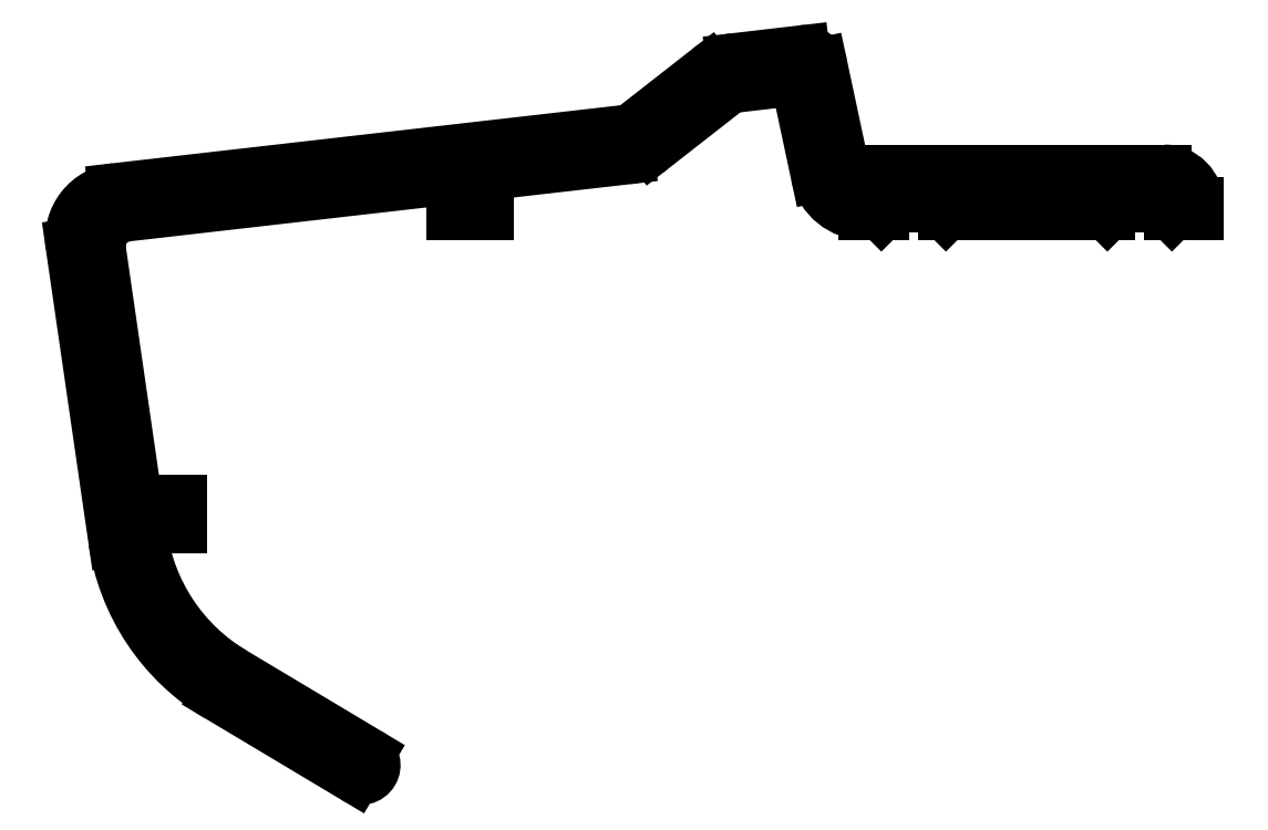
<metadata>
{"format":"dxf","ext":"dxf","renderer":"ezdxf+matplotlib","layout":"modelspace","background":"white","min_lineweight":24,"dpi":150}
</metadata>
<code>
0
SECTION
2
ENTITIES
0
LINE
8
ANA
10
805
20
562.1
30
0
11
802
21
562.1
31
0
0
LINE
8
ANA
10
802
20
562.1
30
0
11
805
21
562.1
31
0
0
LINE
8
ANA
10
805
20
562.1
30
0
11
805.5
21
561.6
31
0
0
LINE
8
ANA
10
805.5
20
561.6
30
0
11
807
21
561.6
31
0
0
LINE
8
ANA
10
807
20
561.6
30
0
11
807
21
562.1
31
0
0
ARC
8
ANA
10
805
20
562.1
30
0
40
2
50
0
51
90
0
LINE
8
ANA
10
805
20
564.1
30
0
11
785.9
21
564.1
31
0
0
ARC
8
ANA
10
785.9
20
565.1
30
0
40
1
50
192
51
270
0
LINE
8
ANA
10
784.9
20
564.9
30
0
11
783.6
21
570.7
31
0
0
ARC
8
ANA
10
782.7
20
570.5
30
0
40
1
50
12.04
51
96.65
0
LINE
8
ANA
10
782.5
20
571.5
30
0
11
778.3
21
571
31
0
0
ARC
8
ANA
10
778.6
20
568.1
30
0
40
3
50
96.65
51
128
0
LINE
8
ANA
10
776.8
20
570.4
30
0
11
772.2
21
566.8
31
0
0
ARC
8
ANA
10
771.6
20
567.6
30
0
40
1
50
276.5
51
308
0
LINE
8
ANA
10
771.7
20
566.6
30
0
11
740
21
563
31
0
0
ARC
8
ANA
10
740.4
20
560
30
0
40
3
50
96.52
51
188.2
0
LINE
8
ANA
10
737.4
20
559.6
30
0
11
740
21
541.4
31
0
0
ARC
8
ANA
10
753.4
20
543.3
30
0
40
13.5
50
188.2
51
239.1
0
LINE
8
ANA
10
746.5
20
531.7
30
0
11
754.8
21
526.7
31
0
0
ARC
8
ANA
10
755.2
20
527.4
30
0
40
0.75
50
239.1
51
59.11
0
LINE
8
ANA
10
755.6
20
528
30
0
11
747.2
21
533
31
0
0
ARC
8
ANA
10
753.4
20
543.3
30
0
40
12
50
187.9
51
239.1
0
ARC
8
ANA
10
742
20
541.7
30
0
40
0.5
50
90
51
187.9
0
LINE
8
ANA
10
742
20
542.2
30
0
11
744
21
542.2
31
0
0
LINE
8
ANA
10
744
20
542.2
30
0
11
744
21
543.6
31
0
0
LINE
8
ANA
10
744
20
543.6
30
0
11
741.7
21
543.6
31
0
0
ARC
8
ANA
10
741.7
20
544.1
30
0
40
0.5
50
188.2
51
270
0
LINE
8
ANA
10
741.2
20
544.1
30
0
11
739
21
559.3
31
0
0
ARC
8
ANA
10
740.9
20
559.6
30
0
40
2
50
96.52
51
188.2
0
LINE
8
ANA
10
740.7
20
561.6
30
0
11
760.4
21
563.8
31
0
0
ARC
8
ANA
10
760.5
20
563.3
30
0
40
0.5
50
0
51
96.52
0
LINE
8
ANA
10
761
20
563.3
30
0
11
761
21
561.6
31
0
0
LINE
8
ANA
10
761
20
561.6
30
0
11
763
21
561.6
31
0
0
LINE
8
ANA
10
763
20
561.6
30
0
11
763
21
563.7
31
0
0
ARC
8
ANA
10
763.5
20
563.7
30
0
40
0.5
50
96.52
51
180
0
LINE
8
ANA
10
763.4
20
564.2
30
0
11
771.7
21
565.1
31
0
0
ARC
8
ANA
10
771.4
20
568.1
30
0
40
3
50
276.5
51
308
0
LINE
8
ANA
10
773.2
20
565.7
30
0
11
777.8
21
569.3
31
0
0
ARC
8
ANA
10
778.4
20
568.5
30
0
40
1
50
96.65
51
128
0
LINE
8
ANA
10
778.3
20
569.5
30
0
11
781.4
21
569.9
31
0
0
ARC
8
ANA
10
781.5
20
568.9
30
0
40
1
50
12.04
51
96.65
0
LINE
8
ANA
10
782.5
20
569.1
30
0
11
783.5
21
564
31
0
0
ARC
8
ANA
10
786.5
20
564.6
30
0
40
3
50
192
51
270
0
LINE
8
ANA
10
786.5
20
561.6
30
0
11
787.5
21
561.6
31
0
0
LINE
8
ANA
10
787.5
20
561.6
30
0
11
788
21
562.1
31
0
0
LINE
8
ANA
10
788
20
562.1
30
0
11
791
21
562.1
31
0
0
LINE
8
ANA
10
791
20
562.1
30
0
11
791.5
21
561.6
31
0
0
LINE
8
ANA
10
791.5
20
561.6
30
0
11
801.5
21
561.6
31
0
0
LINE
8
ANA
10
801.5
20
561.6
30
0
11
802
21
562.1
31
0
0
LINE
8
ANA
10
802
20
562.1
30
0
11
805
21
562.1
31
0
0
ENDSEC
0
EOF

</code>
